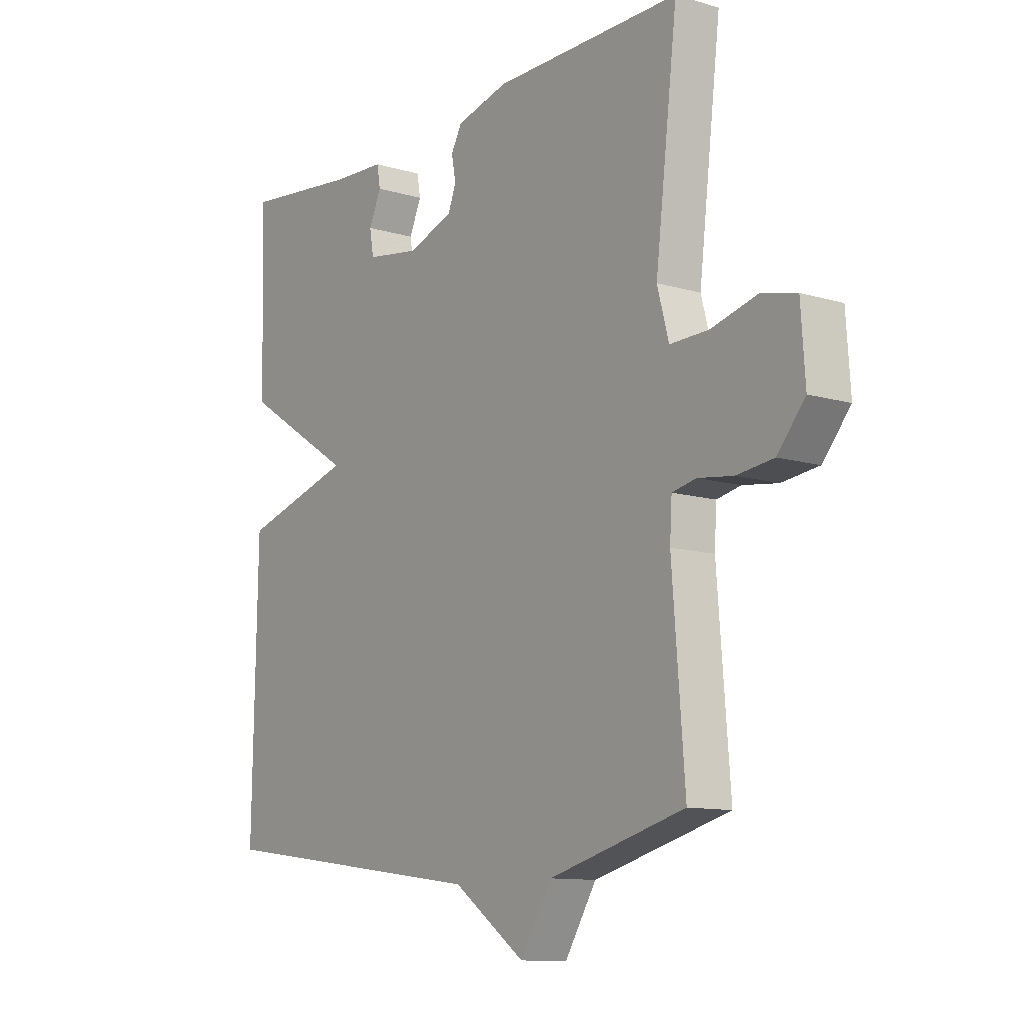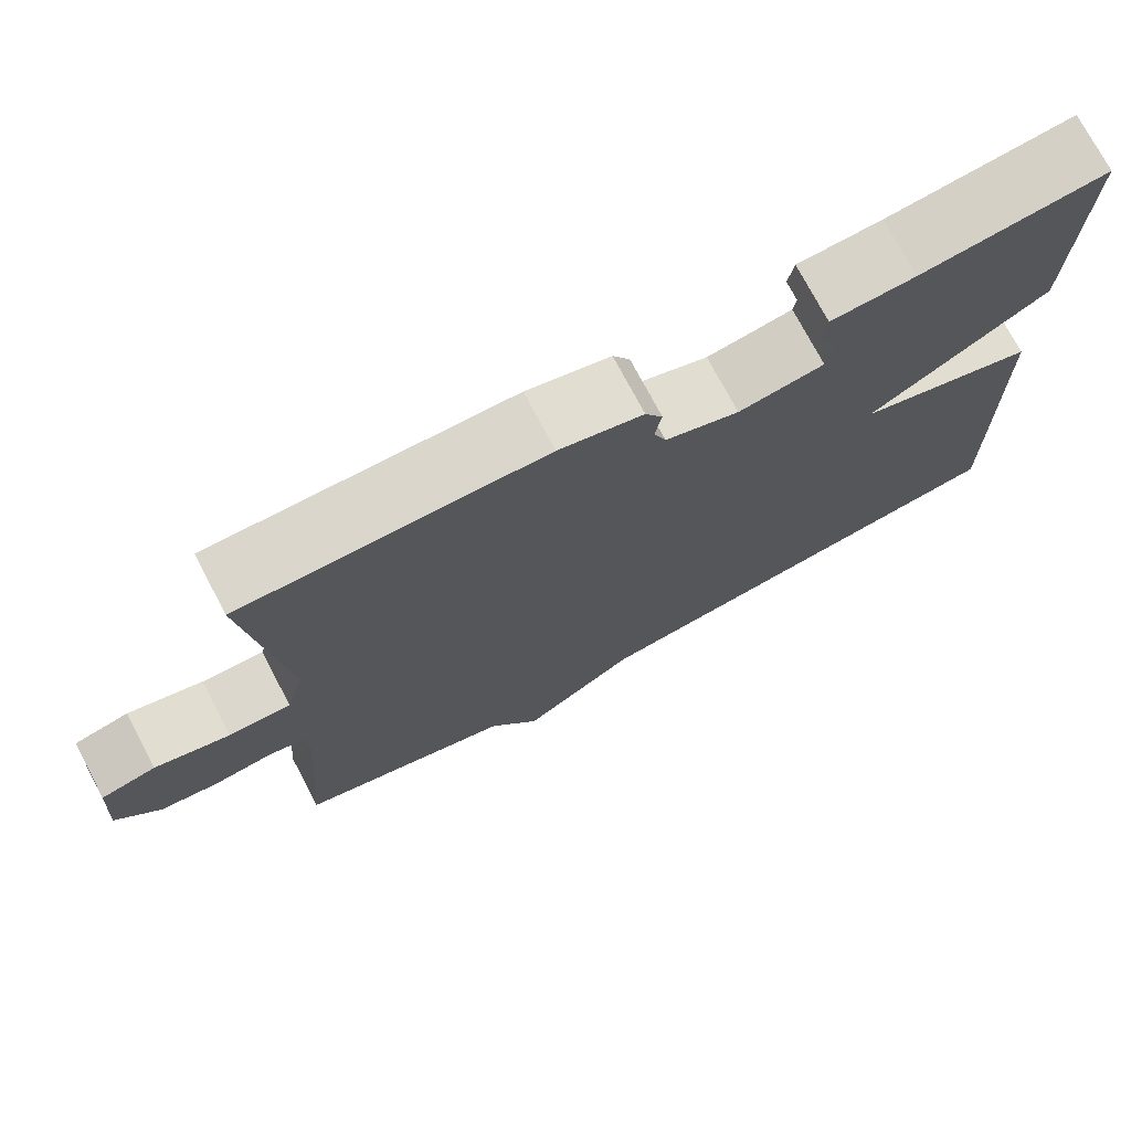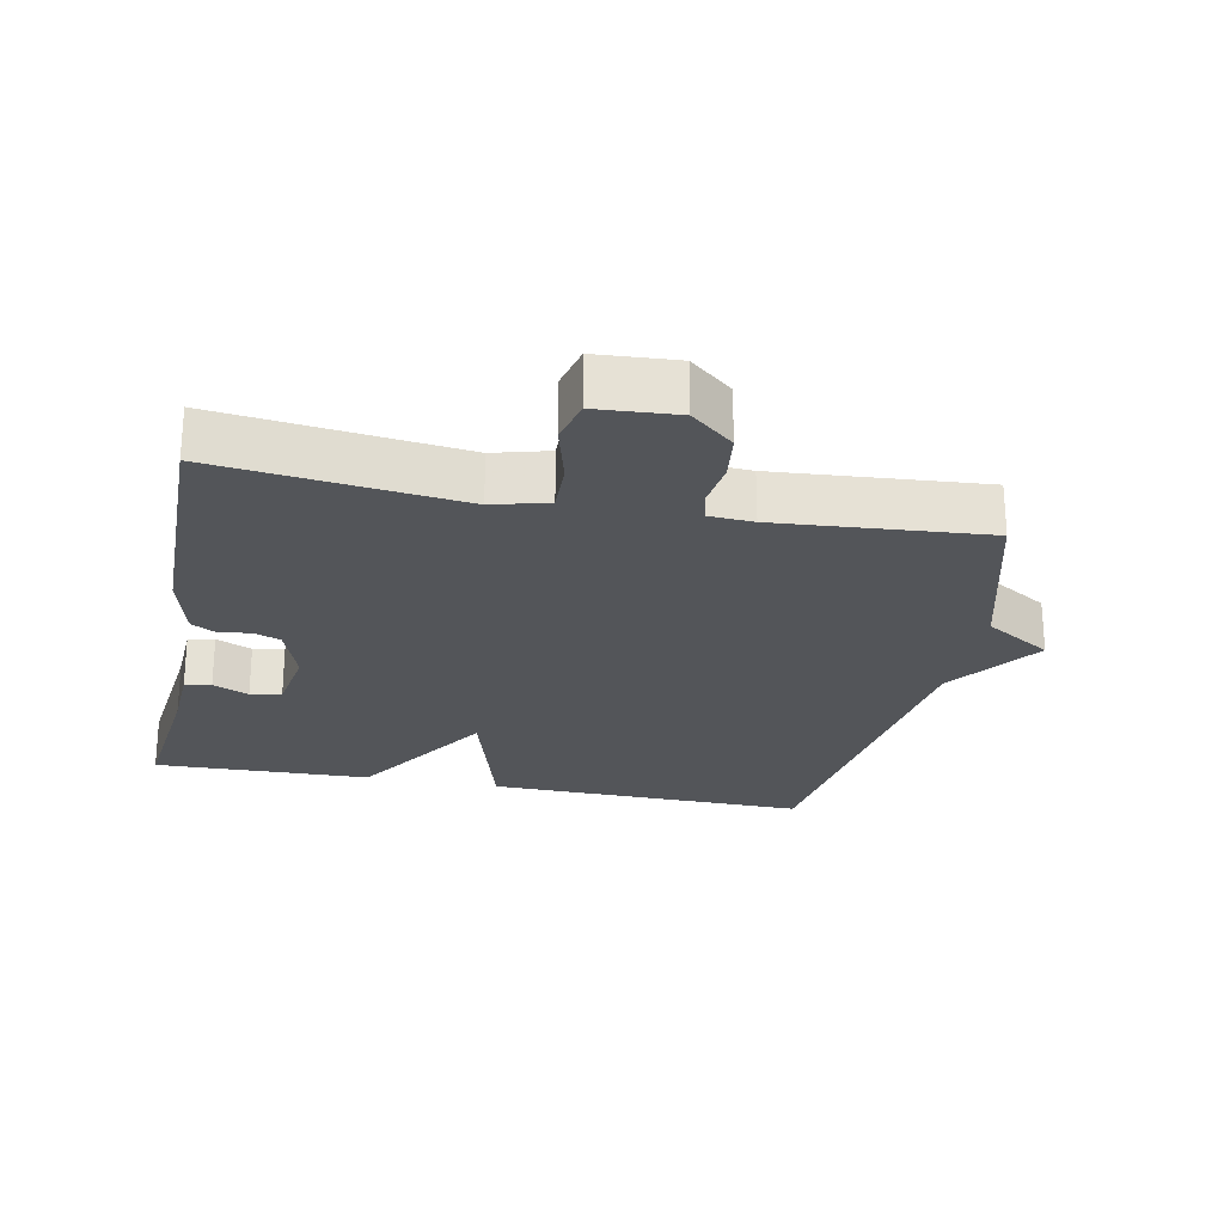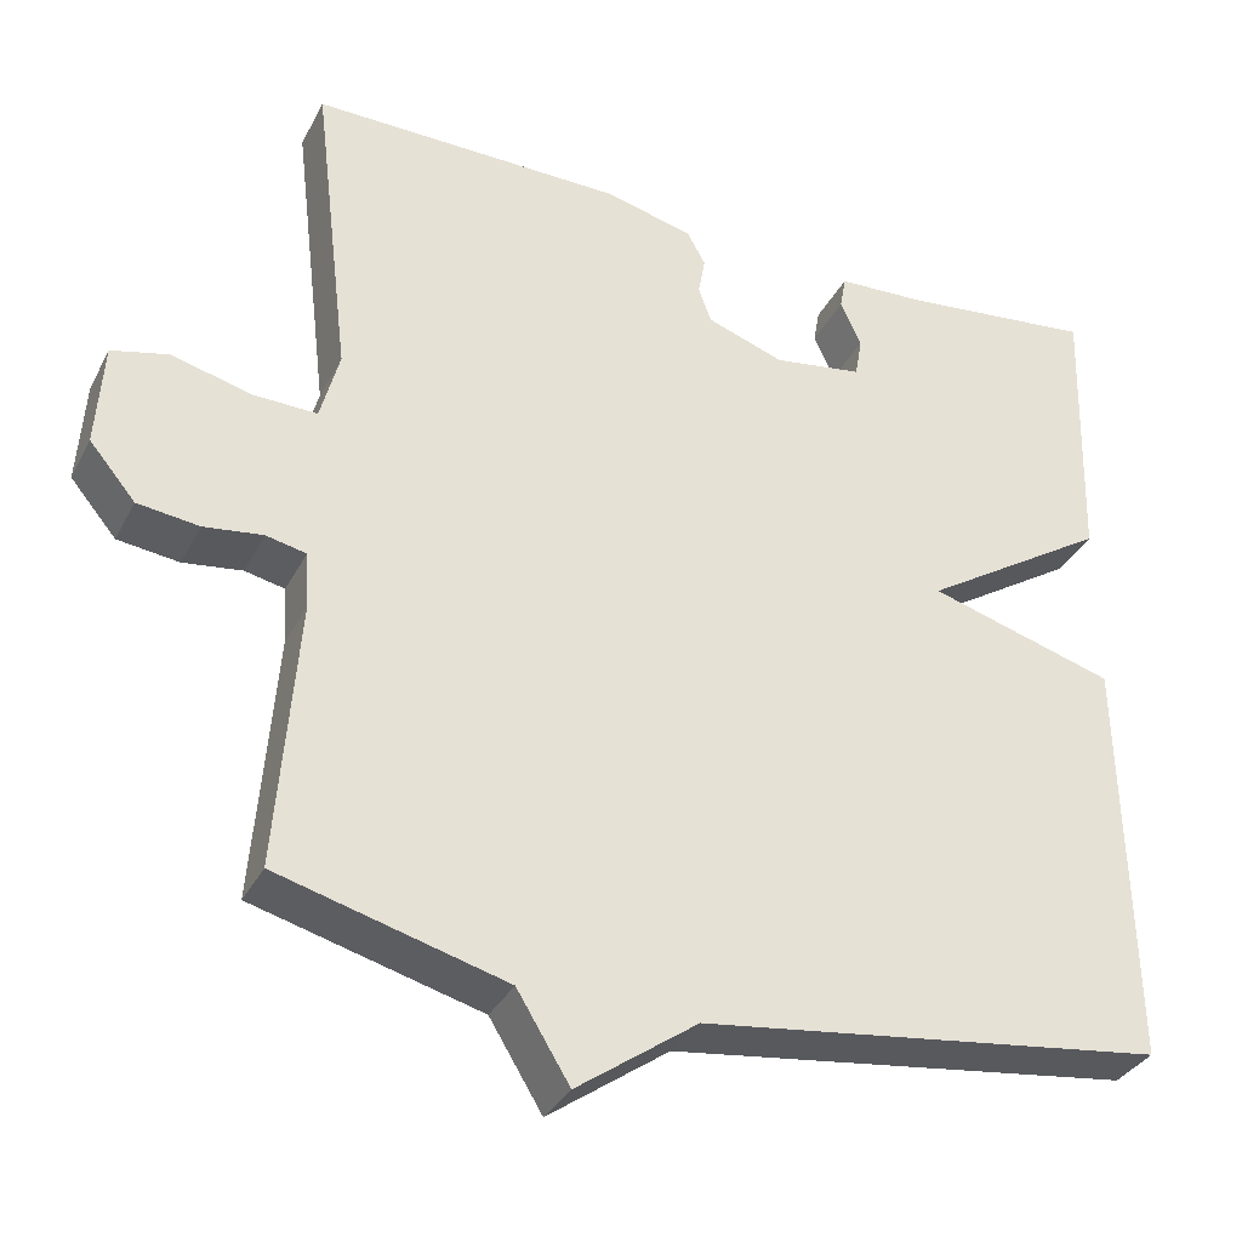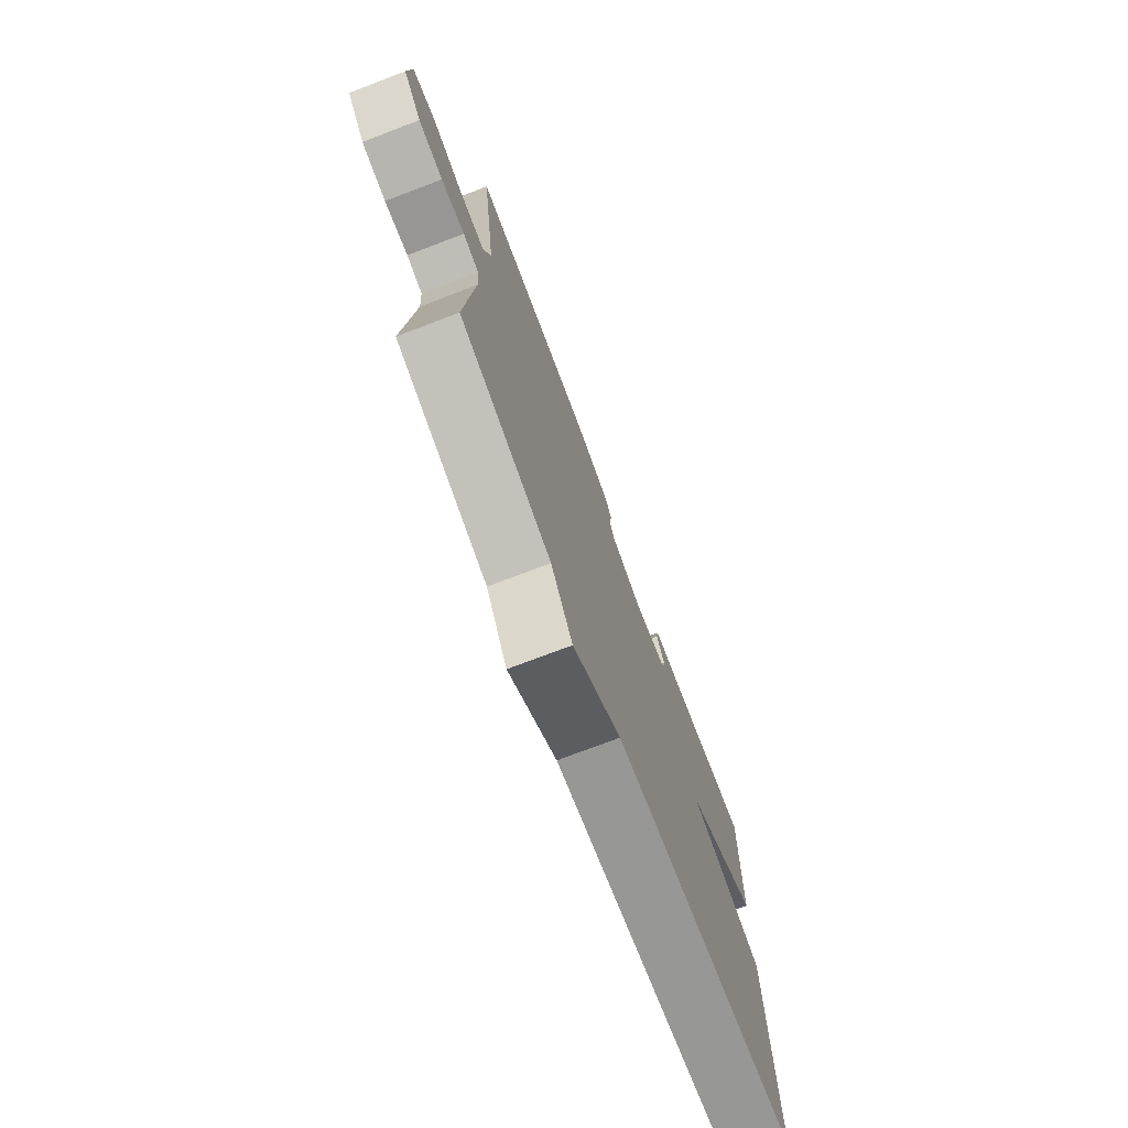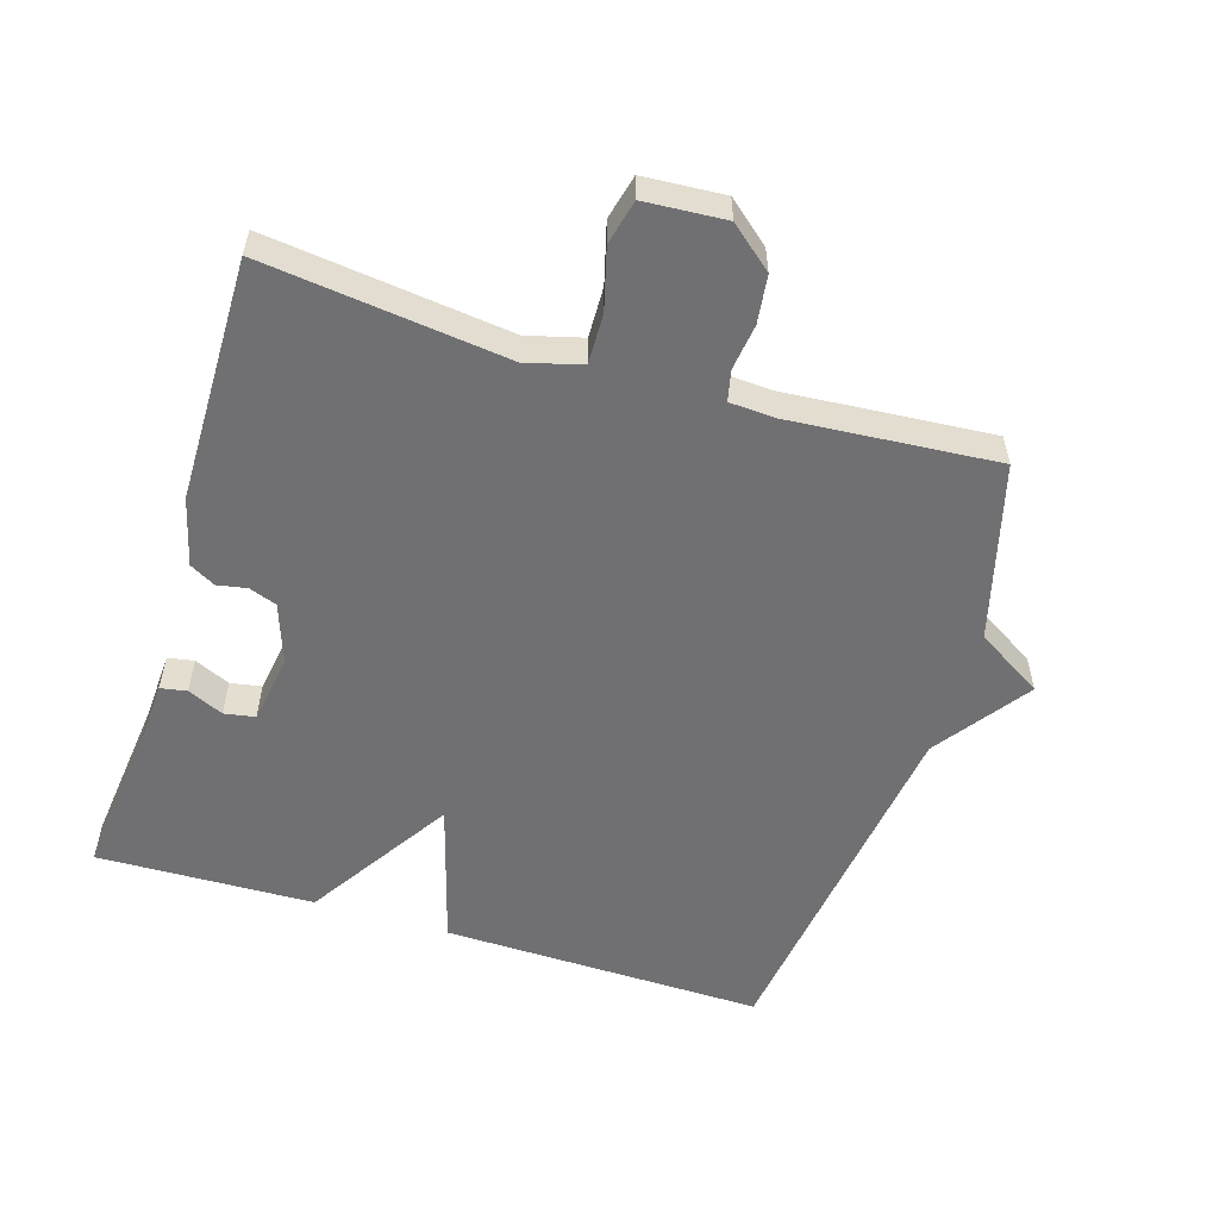
<metadata>
{"format":"obj","ext":"obj","renderer":"f3d","projection":"perspective","resolution":1024,"background":"white","views":[{"elev":-11.2,"azim":53.9,"up":"+Z"},{"elev":74.4,"azim":152.2,"up":"+Z"},{"elev":-24.5,"azim":78.7,"up":"+Y"},{"elev":-33.9,"azim":155.8,"up":"+Z"},{"elev":-74.8,"azim":110.8,"up":"+Z"},{"elev":-55.0,"azim":72.8,"up":"+Y"}]}
</metadata>
<code>
v -0.5 0.07 0.5
v -0.276 0.07 0.475
v -0.174 0.07 0.47
v -0.167 0.07 0.431
v -0.191 0.07 0.378
v -0.183 0.07 0.332
v -0.08 0.07 0.316
v 0.009 0.07 0.347
v 0.024 0.07 0.388
v 0.016 0.07 0.432
v 0.037 0.07 0.47
v 0.138 0.07 0.496
v 0.5 0.07 0.5
v 0.457 0.07 0.14
v 0.479 0.07 0.058
v 0.554 0.07 0.06
v 0.644 0.07 0.084
v 0.71 0.07 0.068
v 0.718 0.07 -0.052
v 0.665 0.07 -0.115
v 0.594 0.07 -0.124
v 0.526 0.07 -0.115
v 0.48 0.07 -0.125
v 0.476 0.07 -0.191
v 0.5 0.07 -0.5
v 0.238 0.07 -0.571
v 0.177 0.07 -0.67
v 0.038 0.07 -0.571
v -0.5 0.07 -0.5
v -0.491 0.07 -0.022
v -0.275 0.07 0.041
v -0.491 0.07 0.178
v -0.5 0 0.5
v -0.276 0 0.475
v -0.174 0 0.47
v -0.167 0 0.431
v -0.191 0 0.378
v -0.183 0 0.332
v -0.08 0 0.316
v 0.009 0 0.347
v 0.024 0 0.388
v 0.016 0 0.432
v 0.037 0 0.47
v 0.138 0 0.496
v 0.5 0 0.5
v 0.457 0 0.14
v 0.479 0 0.058
v 0.554 0 0.06
v 0.644 0 0.084
v 0.71 0 0.068
v 0.718 0 -0.052
v 0.665 0 -0.115
v 0.594 0 -0.124
v 0.526 0 -0.115
v 0.48 0 -0.125
v 0.476 0 -0.191
v 0.5 0 -0.5
v 0.238 0 -0.571
v 0.177 0 -0.67
v 0.038 0 -0.571
v -0.5 0 -0.5
v -0.491 0 -0.022
v -0.275 0 0.041
v -0.491 0 0.178
f 31 32 1 2
f 28 29 30 31
f 28 31 2
f 27 28 2
f 26 27 2
f 24 25 26
f 23 24 26
f 20 21 22
f 19 20 22
f 18 19 22
f 17 18 22
f 16 17 22
f 15 16 22 23
f 14 15 23 26
f 13 14 26
f 12 13 26
f 11 12 26
f 10 11 26
f 9 10 26
f 2 3 4 5
f 2 5 6
f 26 2 6
f 8 9 26
f 7 8 26
f 6 7 26
f 34 33 64 63
f 63 62 61 60
f 34 63 60
f 34 60 59
f 34 59 58
f 58 57 56
f 58 56 55
f 54 53 52
f 54 52 51
f 54 51 50
f 54 50 49
f 54 49 48
f 55 54 48 47
f 58 55 47 46
f 58 46 45
f 58 45 44
f 58 44 43
f 58 43 42
f 58 42 41
f 37 36 35 34
f 38 37 34
f 38 34 58
f 58 41 40
f 58 40 39
f 58 39 38
f 1 33 34 2
f 2 34 35 3
f 3 35 36 4
f 4 36 37 5
f 5 37 38 6
f 6 38 39 7
f 7 39 40 8
f 8 40 41 9
f 9 41 42 10
f 10 42 43 11
f 11 43 44 12
f 12 44 45 13
f 13 45 46 14
f 14 46 47 15
f 15 47 48 16
f 16 48 49 17
f 17 49 50 18
f 18 50 51 19
f 19 51 52 20
f 20 52 53 21
f 21 53 54 22
f 22 54 55 23
f 23 55 56 24
f 24 56 57 25
f 25 57 58 26
f 26 58 59 27
f 27 59 60 28
f 28 60 61 29
f 29 61 62 30
f 30 62 63 31
f 31 63 64 32
f 32 64 33 1

</code>
